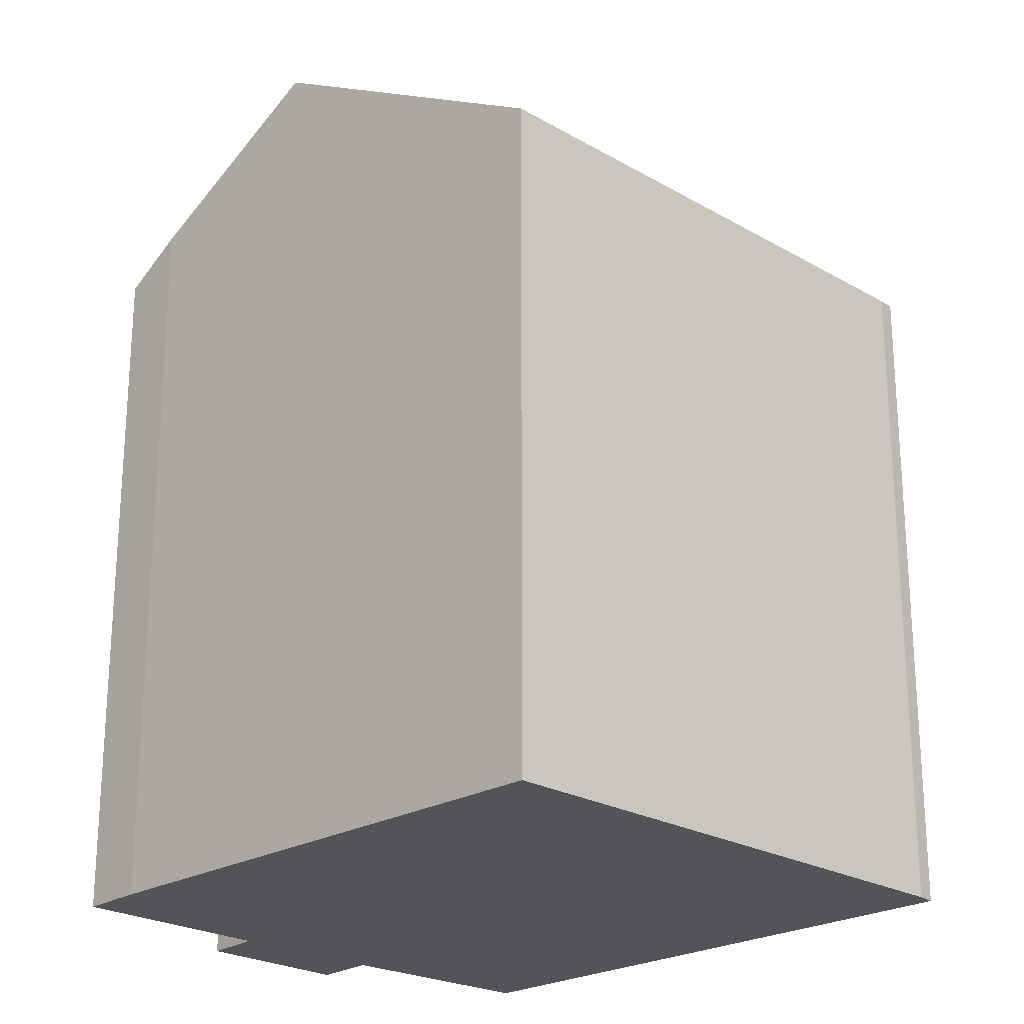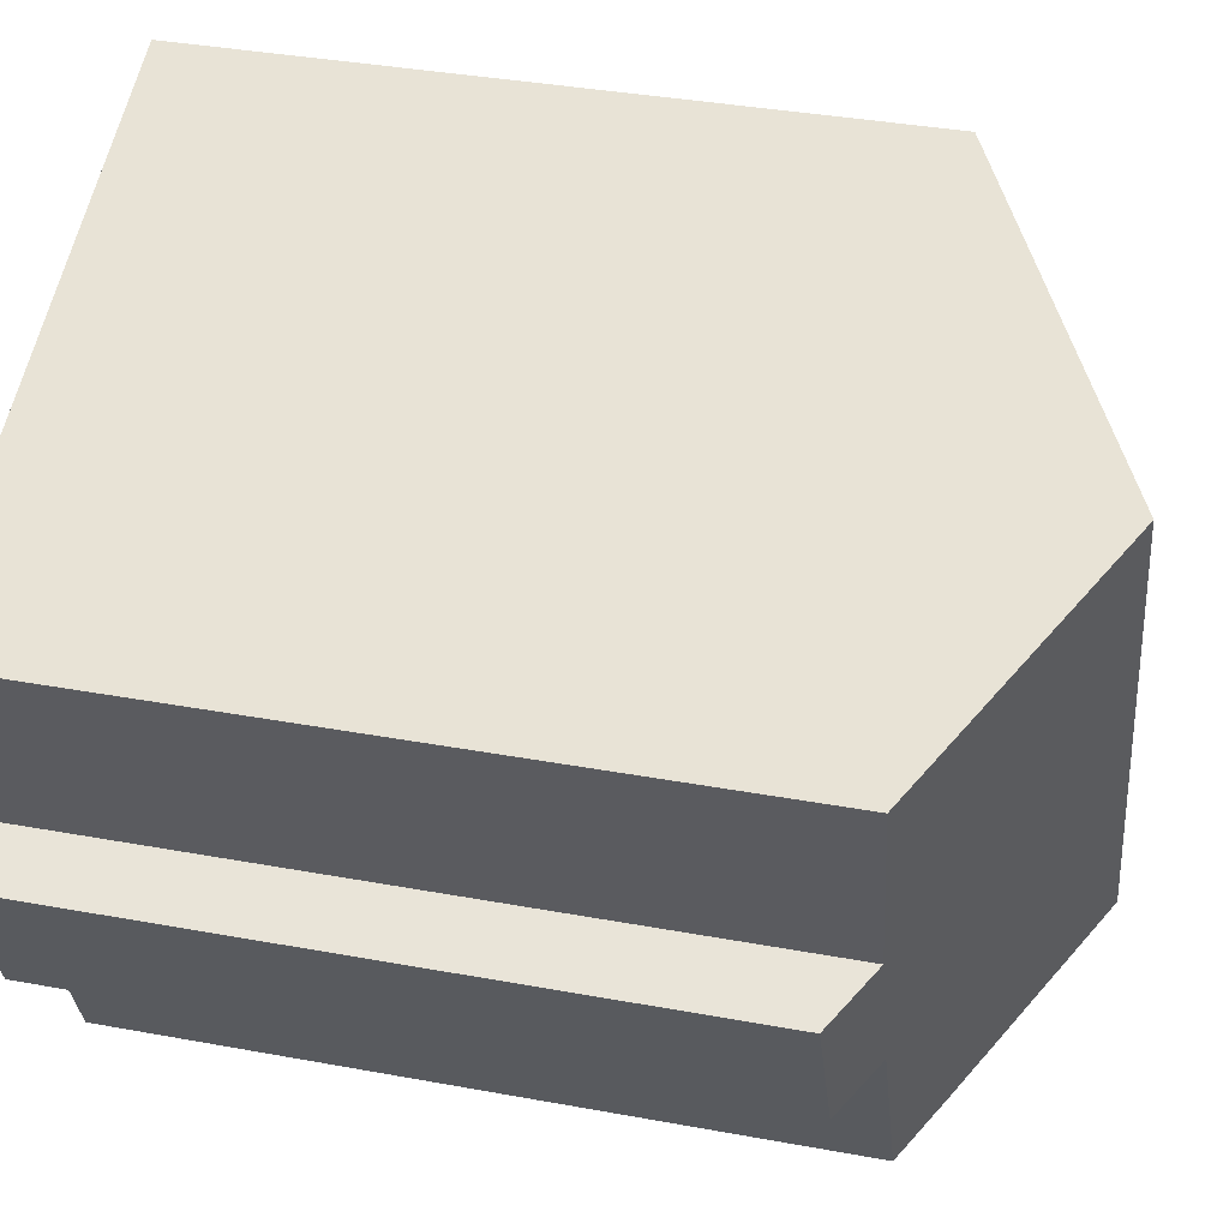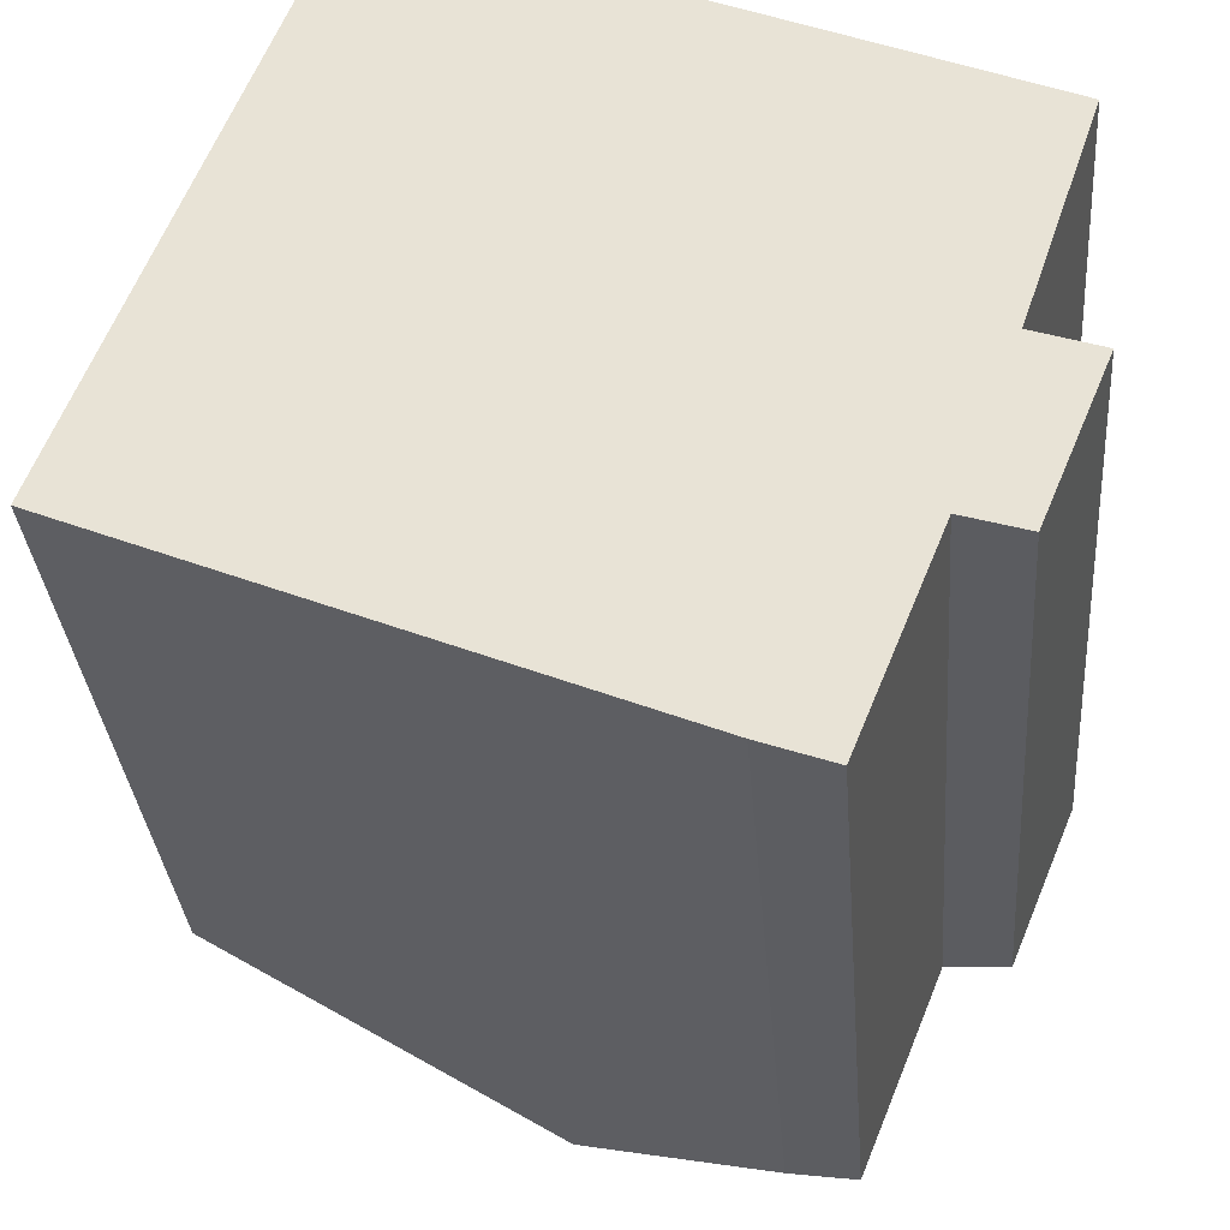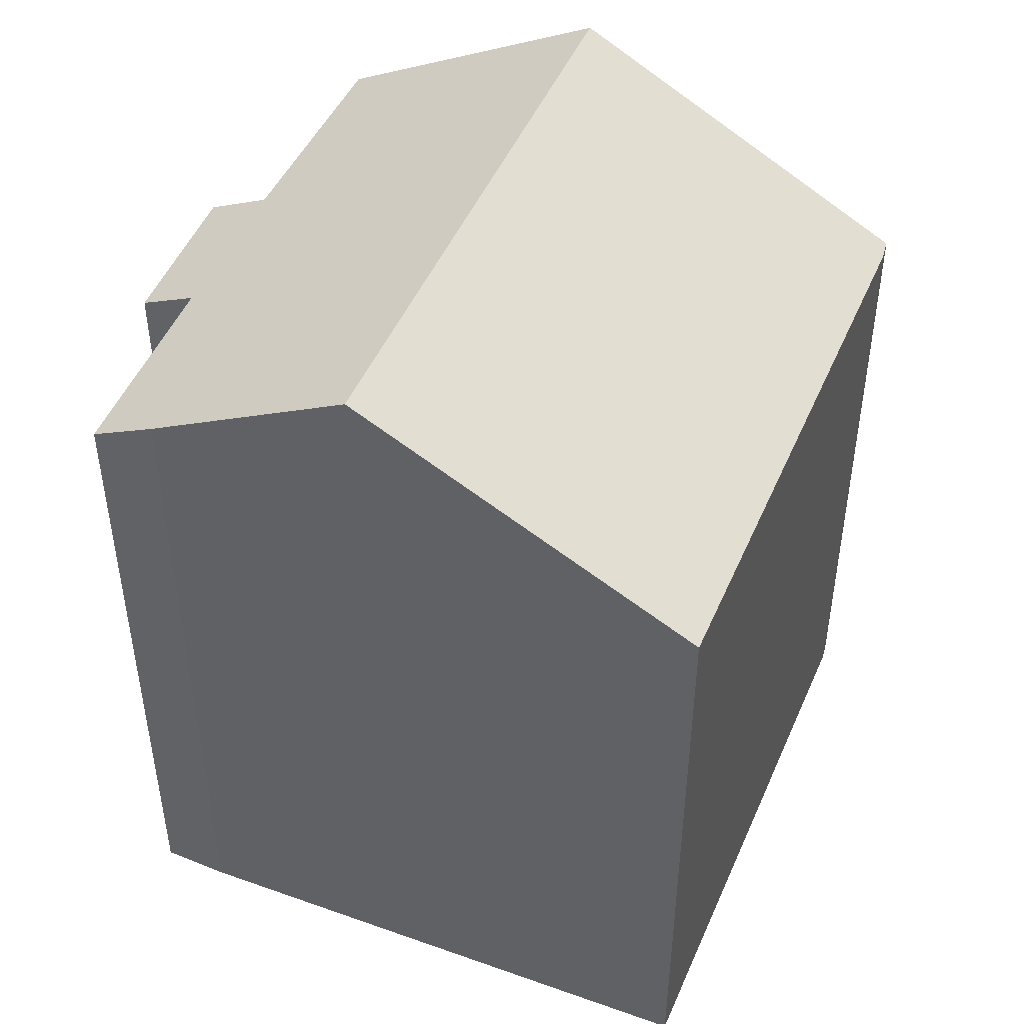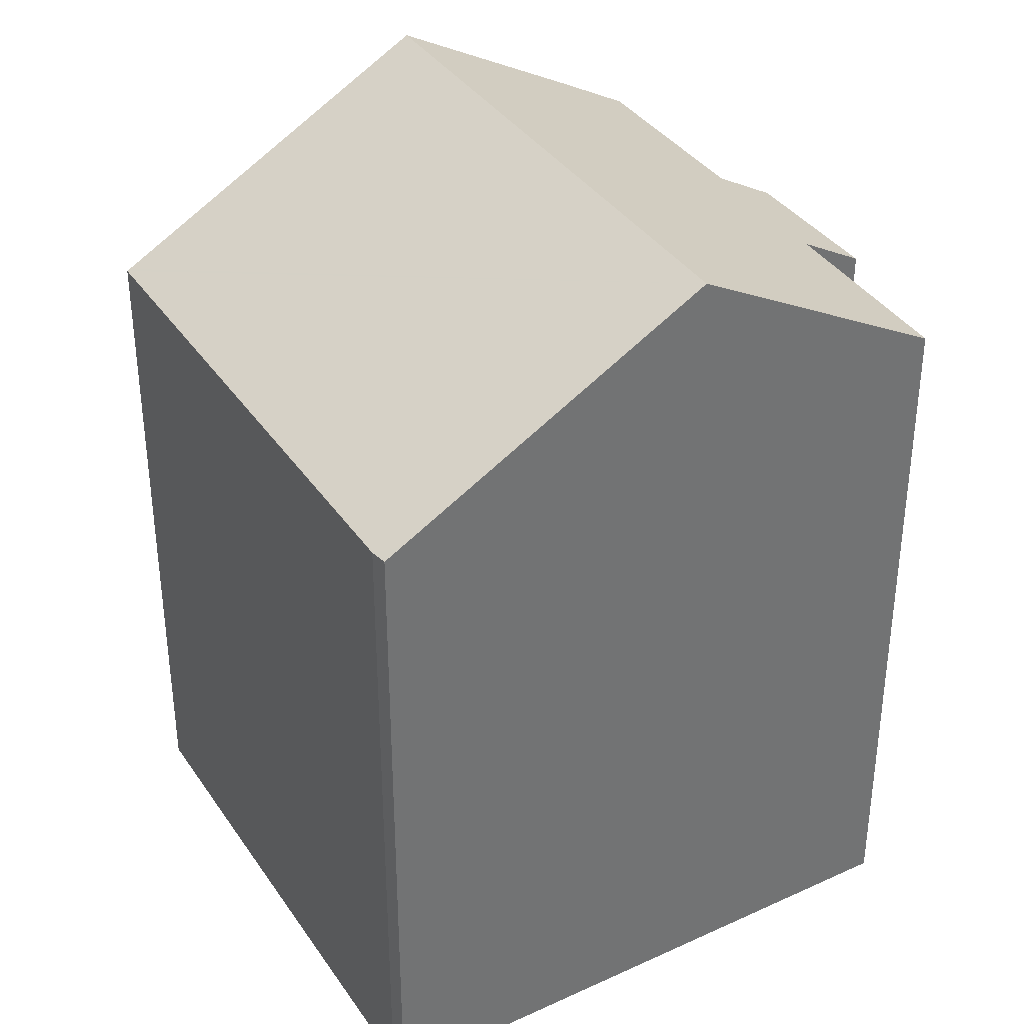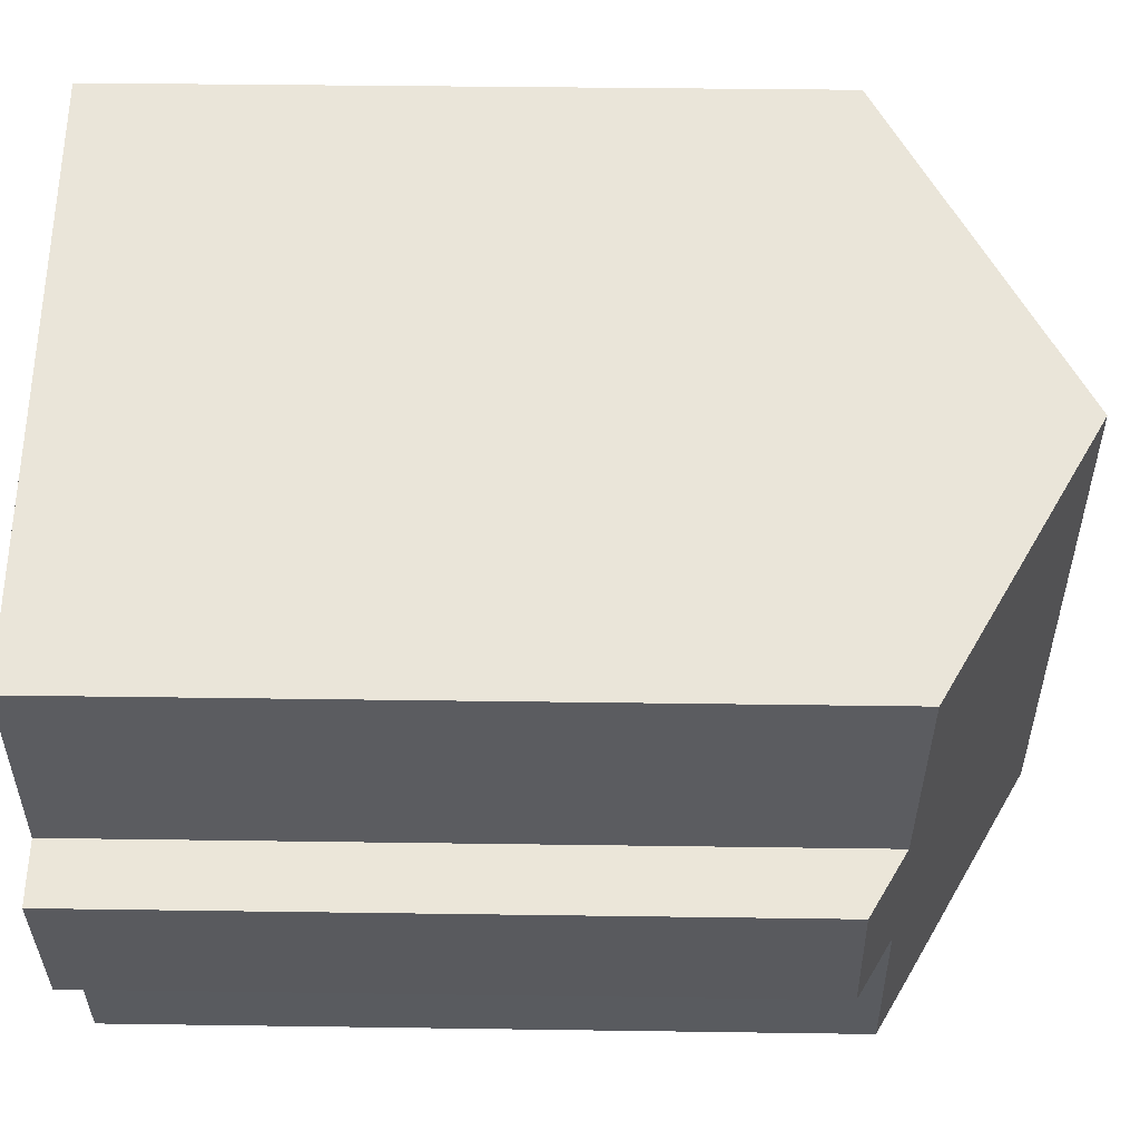
<metadata>
{"format":"obj","ext":"obj","renderer":"f3d","projection":"perspective","resolution":1024,"background":"white","views":[{"elev":-23.4,"azim":-113.2,"up":"+Y"},{"elev":36.5,"azim":103.5,"up":"+Z"},{"elev":-31.5,"azim":4.4,"up":"+Z"},{"elev":48.5,"azim":-136.0,"up":"+Y"},{"elev":36.6,"azim":-8.6,"up":"+Y"},{"elev":36.0,"azim":91.1,"up":"+Z"}]}
</metadata>
<code>
v  4.805 14.42 11.23
v  4.277 14.19 11.01
v  4.469 14.22 11.37
v  11.01 18.08 8.7
v  0 14.17 8.675e-16
v  0.057 14.2 -0.023
v  4.805 17 -1.967
v  6.626 18.08 -2.713
v  14.76 14.22 -1.197
v  14.76 14.92 2.34
v  16.05 14.18 1.908
v  16.2 15.01 6.583
v  13.55 14.91 -0.826
v  11.94 14.96 -4.817
v  10.6 15.73 -4.341
v  10.6 2.658e-16 -4.341
v  11.94 2.95e-16 -4.817
v  6.626 1.661e-16 -2.713
v  0 0 0
v  4.805 1.204e-16 -1.967
v  0.057 1.408e-18 -0.023
v  13.55 5.058e-17 -0.826
v  14.76 7.33e-17 -1.197
v  4.277 -6.743e-16 11.01
v  4.469 -6.959e-16 11.37
v  4.805 -6.875e-16 11.23
v  16.2 -4.031e-16 6.583
v  11.01 -5.327e-16 8.7
v  14.76 -1.433e-16 2.34
v  16.05 -1.168e-16 1.908
g defaultobject
f 1 2 3
f 2 1 4
f 2 4 5
f 5 4 6
f 6 4 7
f 7 4 8
f 9 10 11
f 10 4 12
f 4 10 8
f 8 10 13
f 13 10 9
f 8 13 14
f 8 14 15
f 14 16 15
f 16 14 17
f 15 7 8
f 7 15 16
f 7 16 6
f 6 16 5
f 5 16 18
f 5 18 19
f 19 18 20
f 19 20 21
f 9 22 13
f 22 9 23
f 5 24 2
f 24 5 19
f 2 25 3
f 25 2 24
f 1 12 4
f 12 1 3
f 12 3 25
f 12 25 26
f 12 26 27
f 27 26 28
f 29 11 10
f 11 29 30
f 27 10 12
f 10 27 29
f 13 17 14
f 17 13 22
f 11 23 9
f 23 11 30
f 30 22 23
f 22 30 29
f 22 29 16
f 16 29 18
f 18 29 27
f 18 27 28
f 18 28 20
f 20 28 21
f 21 28 26
f 21 26 19
f 19 26 24
f 24 26 25
f 16 17 22

</code>
